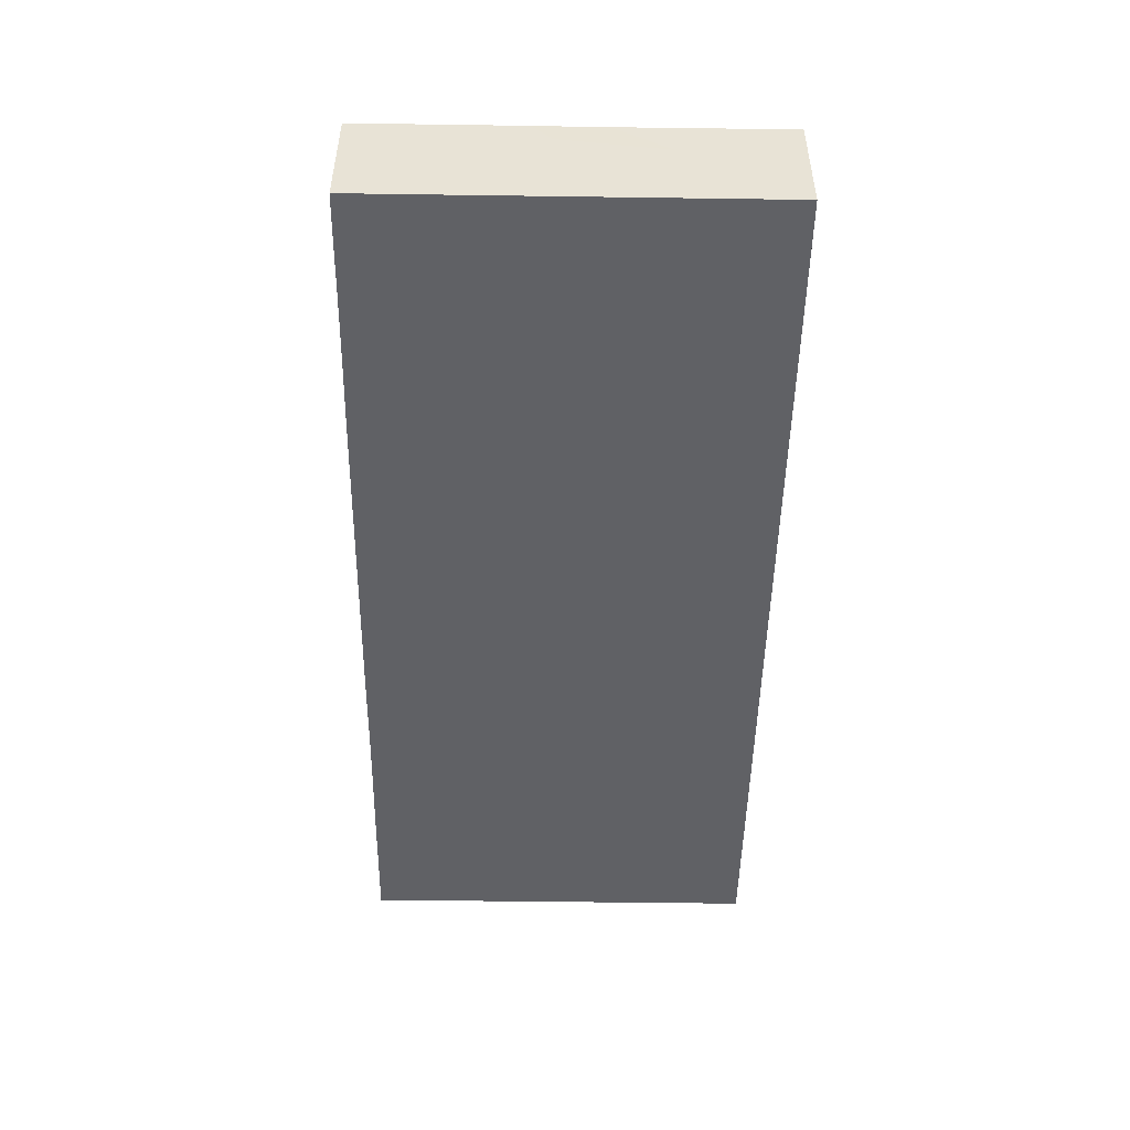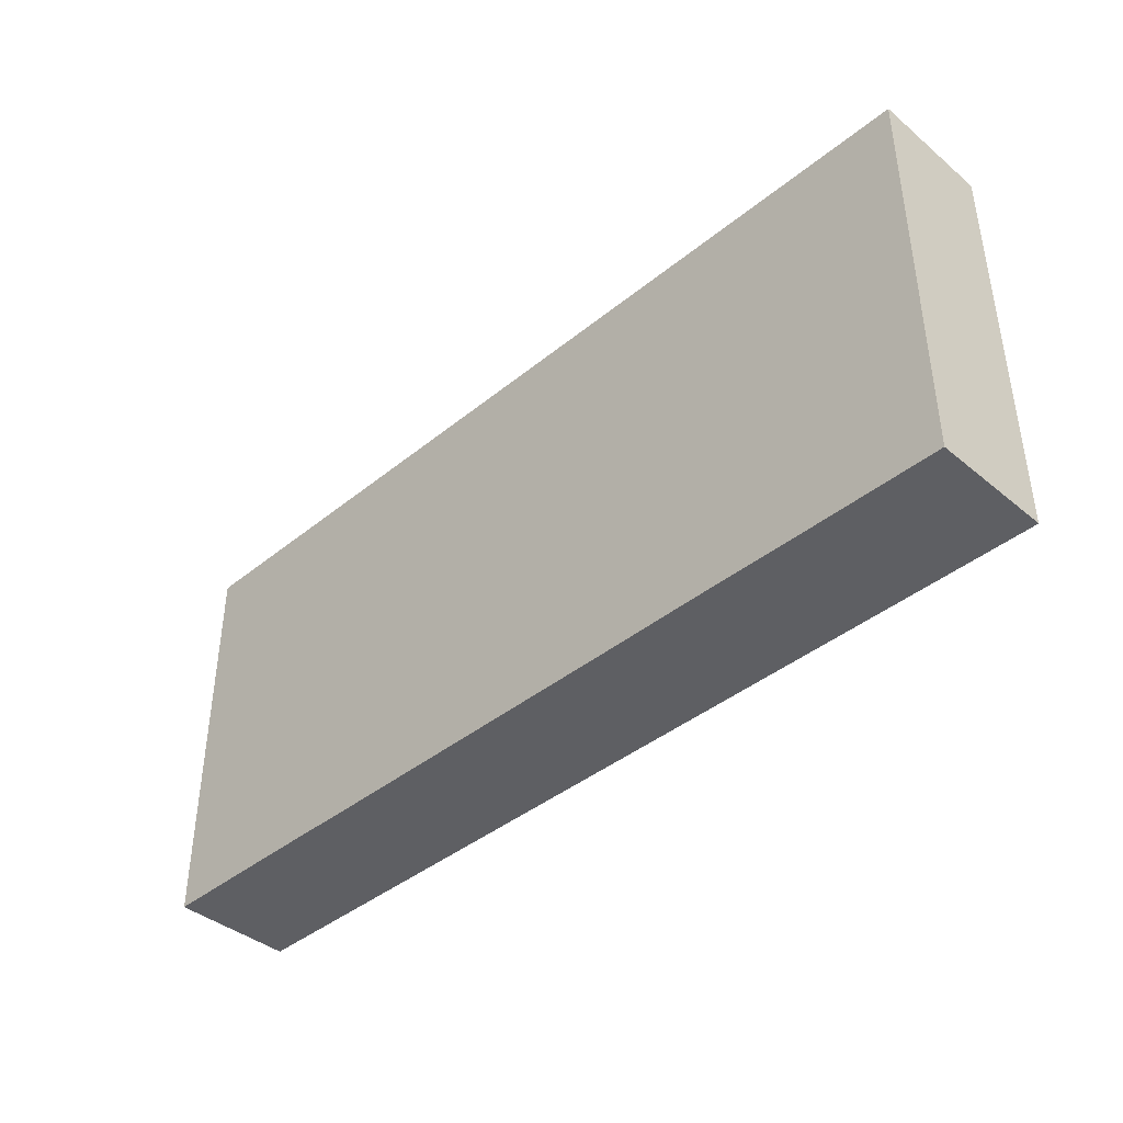
<metadata>
{"format":"obj","ext":"obj","renderer":"f3d","projection":"perspective","resolution":1024,"background":"white","views":[{"elev":-48.9,"azim":89.1,"up":"+Z"},{"elev":-40.7,"azim":-135.2,"up":"+Y"}]}
</metadata>
<code>
v -0.09637 -0.0426 -0.0126
v -0.09637 -0.0426 0.0126
v -0.09637 0.0426 -0.0126
v -0.09637 0.0426 0.0126
v 0.09637 -0.0426 -0.0126
v 0.09637 -0.0426 0.0126
v 0.09637 0.0426 -0.0126
v 0.09637 0.0426 0.0126
v 0.07328 0.02815 -0.0126
v 0.08526 -0.0426 -0.002432
v 0.01642 0.0426 0.002432
v -0.01094 -0.0426 0.003147
v 0.04504 0.01759 0.0126
v -0.06008 -0.001798 -0.0126
v 0.04138 0.03014 -0.0126
v 0.05607 0.03032 -0.0126
v 0.002565 -0.0426 0.003292
v -0.02605 -0.01209 0.0126
v -0.002241 0.02802 -0.0126
v 0.02629 0.02802 -0.0126
v -0.01202 -0.01281 0.0126
v 0.01824 -0.0426 0.002442
v 0.01202 0.02802 -0.0126
v 0.01211 -0.0327 -0.0126
v 0.03135 -0.0426 0.003064
v 0.0164 0.03407 0.0126
v 0.08813 0.0426 0.003853
v -0.0875 0.01215 -0.0126
v 0.04584 -0.0426 0.003694
v 0.03342 -0.01759 -0.0126
v 0.05884 -0.0426 0.004015
v 0.07517 -0.0426 0.005997
v 0.09637 0.01837 0.004391
v -0.07846 -0.02281 0.0126
v -0.05971 -0.03323 0.0126
v -0.06539 -0.02209 0.0126
v -0.04833 -0.03316 0.0126
v -0.03455 -0.03432 0.0126
v -0.03566 -0.02281 0.0126
v -0.02127 -0.03259 0.0126
v -0.09637 0.03381 0
v -0.05432 -0.04256 0
v -0.0214 -0.02281 0.0126
v -0.03379 -0.0426 -0.003457
v -0.01691 -0.002824 0.0126
v -0.006823 -0.03324 0.0126
v -0.006661 -0.02181 0.0126
v -0.003552 -0.001058 0.0126
v 0.007132 -0.03323 0.0126
v 0.05858 0.0426 0.0008439
v 0.007132 -0.02281 0.0126
v 0.007132 -0.007602 0.0126
v 0.007132 0.007602 0.0126
v 0.0214 -0.03323 0.0126
v 0.02198 -0.02302 0.0126
v 0.09637 -0.0129 -0.001327
v -0.03468 -0.002307 -0.0126
v 0.0214 -0.007602 0.0126
v -0.004857 -0.0186 -0.0126
v -0.07581 0.01281 -0.0126
v -0.07343 -0.002799 -0.0126
v 0.0214 0.007602 0.0126
v 0.02825 0.0426 0.002432
v -0.01067 0.0426 0.002912
v 0.03566 -0.03323 0.0126
v -0.02853 0.0327 0.0126
v 0.03566 -0.02281 0.0126
v 0.03566 -0.007602 0.0126
v 0.03566 0.007602 0.0126
v -0.05894 0.02994 -0.0126
v -0.01258 0.007784 0.0126
v -0.01454 0.0327 0.0126
v -0.03772 0.008525 -0.0126
v 0.04993 -0.03323 0.0126
v 0.05042 -0.02272 0.0126
v 0.05024 -0.006555 0.0126
v 0.0491 0.007665 0.0126
v 0.05351 0.02589 0.0126
v -0.08715 -0.001798 0.0126
v 0.06325 -0.03375 0.0126
v -0.08796 0.01275 0.0126
v -0.08742 0.03041 0.0126
v 0.08742 -0.0152 0.0126
v 0.06474 -0.008017 0.0126
v 0.06422 0.007632 0.0126
v 0.06358 0.02216 0.0126
v 0.07881 -0.03664 0.0126
v 0.07854 -0.02321 0.0126
v 0.0784 -0.008316 0.0126
v 0.07846 0.007602 0.0126
v 0.07878 0.02077 0.0126
v -0.07846 -0.0426 0.0126
v -0.0685 -0.0426 0.0126
v -0.05423 -0.0426 0.0126
v -0.03997 -0.0426 0.0126
v -0.02552 -0.0426 0.0126
v -0.01144 -0.0426 0.0126
v 0.002824 -0.0426 0.0126
v 0.01709 -0.0426 0.0126
v -0.08742 -0.0426 0.0002731
v 0.03135 -0.0426 0.0126
v 0.04562 -0.0426 0.0126
v 0.05441 -0.0426 0.0126
v 0.07415 -0.0426 0.0126
v 0.09637 0.0321 0.00401
v 0.09637 -0.03289 -0.003906
v 0.08517 0.0426 -0.0126
v -0.08526 0.0426 -0.002188
v -0.04504 -0.002389 -0.0126
v 0.08526 -0.0426 0.0126
v 0.02638 -0.0327 -0.0126
v 0.0853 -0.04256 -0.0126
v 0.09637 -0.02247 -0.004455
v 0.09637 -0.02313 0.004839
v 0.09637 -0.003709 0.007738
v 0.09637 0.007079 -0.003085
v 0.09637 0.02583 -0.004604
v 0.09637 -0.0426 0.003064
v -0.05995 0.0426 -0.003287
v -0.02624 0.004586 0.0126
v 0.05017 0.0426 -0.003065
v 0.06536 0.0426 -0.00607
v 0.07846 0.0426 -0.007738
v 0.06705 -0.04256 -0.004769
v 0.02352 -0.0426 -0.005425
v -0.01673 -0.0426 -0.003601
v -0.07846 0.02281 -0.0126
v -0.06753 0.0216 -0.0126
v -0.0559 0.01769 -0.0126
v -0.05002 0.006368 -0.0126
v -0.04014 0.02281 -0.0126
v -0.02588 0.007602 -0.0126
v -0.02746 0.01897 -0.0126
v -0.01156 0.00178 -0.0126
v -0.01069 0.01739 -0.0126
v 0.07132 0.0426 -8.674e-19
v -0.007492 -0.008903 -0.0126
v 0.003649 -0.008248 -0.0126
v 0.002649 0.002824 -0.0126
v 0.002649 0.01803 -0.0126
v 0.01575 -0.01217 -0.0126
v 0.01684 0.004497 -0.0126
v 0.01701 0.01722 -0.0126
v 0.0214 -0.02281 -0.0126
v 0.02989 0.003254 -0.0126
v 0.03131 0.01841 -0.0126
v 0.09637 0.01625 -0.006515
v 0.04385 -0.01296 -0.0126
v 0.04544 0.002824 -0.0126
v 0.04572 0.017 -0.0126
v -0.08943 0.02687 -0.0126
v 0.0661 -0.005735 -0.0126
v 0.06684 0.01043 -0.0126
v 0.05174 -0.02111 -0.0126
v 0.05945 -0.02639 -0.0126
v 0.05971 -0.01238 -0.0126
v 0.05904 0.002491 -0.0126
v 0.05979 0.01787 -0.0126
v 0.07397 -0.02758 -0.0126
v 0.07397 -0.01238 -0.0126
v 0.07397 0.002824 -0.0126
v 0.07617 0.01753 -0.0126
v 0.06472 0.03562 -0.0126
v 0.08752 -0.02656 -0.0126
v 0.08824 -0.01238 -0.0126
v 0.08773 0.00255 -0.0126
v 0.08738 0.01883 -0.0126
v 0.09637 0.008323 -0.0126
v 0.09637 0.02259 -0.0126
v 0.09637 0.03323 -0.0126
v -0.07846 0.0426 -0.0126
v -0.06867 0.0426 -0.0126
v -0.04993 0.0426 -0.0126
v -0.03566 0.0426 -0.0126
v -0.0214 0.0426 -0.0126
v -0.007135 0.0426 -0.0126
v 0.007132 0.0426 -0.0126
v 0.0214 0.0426 -0.0126
v 0.03568 0.0426 -0.0126
v 0.07397 0.0426 -0.0126
v -0.08294 -0.01238 -0.0126
v -0.08183 0.00291 -0.0126
v -0.07132 -0.0152 0.0126
v 0.02853 -0.0152 0.0126
v 0.02853 0 0.0126
v 0.04279 0 0.0126
v 0.02847 0.01504 0.0126
v 0.05708 -0.01509 0.0126
v 0.05706 0 0.0126
v 0.05766 0.0157 0.0126
v -0.06965 -0.0251 -0.0126
v 0.07132 0 0.0126
v 0.07132 0.0152 0.0126
v 0.07239 0.03039 0.0126
v -0.07132 0.03041 -0.0126
v 0.05184 -0.005834 -0.0126
v -0.06848 -0.01222 -0.0126
v 0.0377 0.009692 -0.0126
v -0.06867 0.007602 -0.0126
v 0.008242 -0.01819 -0.0126
v -0.05441 -0.02758 -0.0126
v -0.05441 -0.04252 -0.0126
v -0.05439 -0.0133 -0.0126
v -0.04097 -0.0265 -0.0126
v -0.04014 -0.04252 -0.0126
v -0.04061 -0.01194 -0.0126
v -0.05684 -0.01442 0.0126
v -0.04279 -0.0152 0.0126
v -0.005084 0.009672 -0.0126
v -0.05706 2.082e-17 0.0126
v -0.02588 -0.02758 -0.0126
v -0.05706 0.03041 0.0126
v -0.04279 0 0.0126
v -0.04279 0.03041 0.0126
v 0.009051 0.009523 -0.0126
v 0.02403 0.009483 -0.0126
v -0.02588 -0.007602 -0.0126
v -0.01162 -0.02758 -0.0126
v 0.001054 -0.02539 -0.0126
v 0.01426 -0.0152 0.0126
v 0.01426 0 0.0126
v 0.04544 -0.02758 -0.0126
v 0.08027 -0.02111 -0.0126
v 0.05971 -0.04252 -0.0126
v 0.07422 -0.04252 -0.0126
v -0.02571 -0.0426 -0.0126
v -0.0123 -0.0426 -0.0126
v 0.001988 -0.0426 -0.0126
v 0.01709 -0.0426 -0.0126
v 0.08027 -0.005905 -0.0126
v 0.03022 -0.0426 -0.0126
v 0.08024 0.01002 -0.0126
v 0.04562 -0.0426 -0.0126
v -0.03293 -0.03509 -0.0126
v -0.004396 -0.03509 -0.0126
v -0.01866 -0.03509 -0.0126
v -0.08141 -0.0426 -0.0126
v -0.0685 -0.0426 -0.0126
v -0.08914 -0.01977 -0.0126
v 0.06851 -0.03409 -0.0126
v -0.04728 -0.03505 -0.0126
v 0.05266 -0.03509 -0.0126
v 0.0373 -0.03327 -0.0126
v -0.06185 -0.0347 -0.0126
v 0.08709 -0.02802 0.0126
v 0.08025 -0.0339 -0.0126
v -0.002823 -0.01375 0.0126
v -0.02385 0.02914 -0.0126
v -0.07772 -0.008194 0.0126
v -0.07846 0.007602 0.0126
v -0.07783 0.02063 0.0126
v -0.0502 0.0426 0.002432
v -0.06416 -0.007533 0.0126
v -0.06419 0.007602 0.0126
v -0.06571 0.02238 0.0126
v -0.04993 0.007602 0.0126
v -0.03118 -0.002824 0.0126
v -0.03566 0.007602 0.0126
v -0.03566 0.02281 0.0126
v -0.0214 0.01238 0.0126
v -0.06873 -0.0426 0.003248
v -0.0214 0.0426 0.002432
v -0.0214 0.02281 0.0126
v 0.007132 0.0426 0.002432
v -0.03493 0.0426 -0.002726
v -0.03851 0.03253 -0.0126
v -0.004239 0.0133 0.0126
v -0.007132 0.02281 0.0126
v 0.09033 0.03449 0.0126
v 0.007132 0.02281 0.0126
v -0.02486 -0.01802 -0.0126
v 0.09637 -0.03131 -0.0126
v 0.02137 0.02329 0.0126
v 0.04014 0.02758 0.0126
v 0.005711 0.03282 0.0126
v 0.06401 -0.0426 0.0126
v -0.07043 -0.03399 0.0126
v 0.03127 0.02436 0.0126
v -0.09637 -0.0191 -0.001981
v -0.09637 -0.003435 -0.001281
v -0.09637 0.01102 -0.001607
v 0.09637 -0.03277 0.0126
v 0.09637 -0.02265 0.0126
v 0.09637 -0.007851 0.0126
v 0.09631 0.00687 0.0126
v 0.09637 0.02758 0.0126
v 0.04455 0.0426 0.0126
v 0.09637 0.0426 -0.003775
v -0.09637 -0.0285 0.003343
v -0.09637 -0.01103 -0.00519
v -0.09637 0.003709 0.003775
v -0.0593 0.007602 -0.0126
v -0.0593 0.0426 -0.0126
v -0.01651 -0.007602 -0.0126
v 0.01642 0.0426 0.0126
v -0.09637 0.03351 -0.0126
v -0.09637 0.01905 -0.0126
v -0.09637 -0.02819 -0.0126
v -0.09637 -0.01238 -0.0126
v -0.09637 0.002824 -0.0126
v -0.09637 -0.0426 0.003229
v -0.09637 -0.02281 0.0126
v -0.09637 -0.007602 0.0126
v -0.09637 0.007602 0.0126
v -0.09637 0.02226 0.0126
v -0.07333 0.0426 -0.000878
v 0.02413 -0.01412 -0.0126
v -0.0467 0.01584 -0.0126
v 0.05479 0.0426 0.0126
v 0.06419 0.0426 0.0126
v 0.07846 0.0426 0.0126
v -0.07846 0.0426 0.0126
v 0.08735 0.007193 0.0126
v -0.06785 0.0426 0.0126
v -0.05048 0.0426 0.0126
v 0.08619 0.02549 0.0126
v -0.08742 -0.0426 0.0126
v -0.03563 0.0426 0.0126
v -0.08742 0.0426 -0.0126
v -0.08742 0.0426 0.0126
v -0.0214 0.0426 0.0126
v -0.007688 0.0426 0.0126
v 0.08742 0.0426 0.0126
v 0.007132 0.0426 0.0126
v 0.02571 0.0426 0.0126
v 0.03511 0.0426 0.0126
v -0.09637 0.0426 -0.001313
v 0.03814 -0.003369 -0.0126
v 0.07174 -0.02868 0.0126
v 0.02386 -0.004345 -0.0126
v -0.07531 -0.03392 -0.0126
v 0.09637 0 -0.008188
v 0.009957 -0.0426 0.007833
v -0.08922 -0.03448 -0.0126
v 0.09637 0.01745 0.0126
v 0.09637 -0.0152 -0.0126
v -0.0559 -0.02361 0.0126
v 0.05706 0.0426 -0.0126
v -0.01569 0.0426 -0.006198
f 1 237 100
f 1 100 301
f 1 334 237
f 1 289 298
f 1 301 289
f 1 298 334
f 2 289 301
f 2 302 289
f 2 301 317
f 2 317 302
f 3 108 319
f 3 327 108
f 3 319 296
f 3 296 327
f 4 41 305
f 4 327 41
f 4 305 82
f 4 82 320
f 4 320 327
f 5 10 112
f 5 118 10
f 5 106 118
f 5 272 106
f 5 112 272
f 6 110 10
f 6 10 118
f 6 282 110
f 6 118 282
f 7 170 107
f 7 107 288
f 7 288 170
f 8 288 27
f 8 27 323
f 8 286 105
f 8 105 288
f 8 269 286
f 8 323 269
f 9 158 16
f 9 16 163
f 9 107 170
f 9 180 107
f 9 162 158
f 9 167 162
f 9 163 180
f 9 170 167
f 10 104 32
f 10 32 225
f 10 110 104
f 10 225 112
f 11 63 178
f 11 325 63
f 11 178 177
f 11 177 264
f 11 264 324
f 11 324 295
f 11 295 325
f 12 17 98
f 12 228 17
f 12 97 96
f 12 96 126
f 12 98 97
f 12 126 228
f 13 69 77
f 13 187 69
f 13 77 190
f 13 190 78
f 13 78 274
f 13 278 187
f 13 274 278
f 14 197 61
f 14 61 199
f 14 130 109
f 14 109 203
f 14 292 130
f 14 203 197
f 14 199 292
f 15 16 150
f 15 179 16
f 15 146 20
f 15 20 179
f 15 150 146
f 16 158 150
f 16 338 163
f 16 179 338
f 17 228 22
f 17 22 333
f 17 333 98
f 18 43 21
f 18 21 45
f 18 39 43
f 18 208 39
f 18 45 257
f 18 213 208
f 18 257 213
f 19 23 140
f 19 177 23
f 19 140 135
f 19 135 248
f 19 176 177
f 19 248 176
f 20 143 23
f 20 23 178
f 20 146 143
f 20 178 179
f 21 43 47
f 21 48 45
f 21 47 247
f 21 247 48
f 22 25 101
f 22 125 25
f 22 101 99
f 22 99 333
f 22 229 125
f 22 228 229
f 23 143 140
f 23 177 178
f 24 144 111
f 24 111 229
f 24 200 144
f 24 219 200
f 24 235 219
f 24 229 228
f 24 228 235
f 25 29 101
f 25 231 29
f 25 125 231
f 26 270 273
f 26 275 270
f 26 273 278
f 26 278 274
f 26 274 326
f 26 324 275
f 26 295 324
f 26 325 295
f 26 326 325
f 27 107 123
f 27 288 107
f 27 123 311
f 27 311 323
f 28 127 60
f 28 60 182
f 28 151 127
f 28 297 151
f 28 182 300
f 28 300 297
f 29 31 103
f 29 233 31
f 29 102 101
f 29 103 102
f 29 231 233
f 30 111 144
f 30 243 111
f 30 144 307
f 30 148 222
f 30 330 148
f 30 222 243
f 30 307 330
f 31 124 32
f 31 32 276
f 31 276 103
f 31 233 124
f 32 104 276
f 32 124 225
f 33 117 105
f 33 105 286
f 33 115 116
f 33 285 115
f 33 116 147
f 33 147 117
f 33 335 285
f 33 286 335
f 34 36 183
f 34 277 36
f 34 92 277
f 34 317 92
f 34 183 249
f 34 249 302
f 34 302 317
f 35 36 277
f 35 337 36
f 35 94 37
f 35 37 337
f 35 93 94
f 35 277 93
f 36 253 183
f 36 207 253
f 36 337 207
f 37 38 39
f 37 95 38
f 37 39 208
f 37 94 95
f 37 208 337
f 38 40 39
f 38 96 40
f 38 95 96
f 39 40 43
f 40 46 43
f 40 97 46
f 40 96 97
f 41 296 297
f 41 327 296
f 41 297 305
f 42 44 95
f 42 205 44
f 42 94 93
f 42 93 261
f 42 95 94
f 42 202 205
f 42 238 202
f 42 261 238
f 43 46 47
f 44 96 95
f 44 126 96
f 44 226 126
f 44 205 226
f 45 48 71
f 45 71 260
f 45 120 257
f 45 260 120
f 46 49 47
f 46 98 49
f 46 97 98
f 47 49 51
f 47 51 247
f 48 52 53
f 48 247 52
f 48 53 267
f 48 267 71
f 49 54 51
f 49 99 54
f 49 98 99
f 50 121 309
f 50 338 121
f 50 136 122
f 50 122 338
f 50 310 136
f 50 309 310
f 51 220 52
f 51 52 247
f 51 54 55
f 51 55 220
f 52 221 53
f 52 220 58
f 52 58 221
f 53 221 62
f 53 62 273
f 53 270 267
f 53 273 270
f 54 65 55
f 54 101 65
f 54 99 101
f 55 184 58
f 55 58 220
f 55 65 67
f 55 67 184
f 56 114 113
f 56 113 336
f 56 284 114
f 56 115 284
f 56 336 115
f 57 109 73
f 57 73 132
f 57 206 109
f 57 132 217
f 57 217 206
f 58 185 62
f 58 62 221
f 58 184 68
f 58 68 185
f 59 137 138
f 59 271 137
f 59 138 200
f 59 200 219
f 59 219 218
f 59 218 271
f 60 127 128
f 60 128 199
f 60 199 182
f 61 181 182
f 61 197 181
f 61 182 199
f 62 185 69
f 62 69 187
f 62 187 273
f 63 121 179
f 63 287 121
f 63 179 178
f 63 326 287
f 63 325 326
f 64 264 176
f 64 176 339
f 64 262 321
f 64 339 262
f 64 322 264
f 64 321 322
f 65 74 67
f 65 102 74
f 65 101 102
f 66 263 72
f 66 72 321
f 66 214 259
f 66 318 214
f 66 259 263
f 66 321 318
f 67 74 75
f 67 75 184
f 68 184 76
f 68 76 186
f 68 186 185
f 69 186 77
f 69 185 186
f 70 129 128
f 70 128 195
f 70 308 129
f 70 266 131
f 70 131 308
f 70 173 266
f 70 293 173
f 70 195 293
f 71 263 260
f 71 268 263
f 71 267 268
f 72 263 268
f 72 268 275
f 72 275 322
f 72 322 321
f 73 109 130
f 73 130 308
f 73 131 133
f 73 308 131
f 73 133 132
f 74 80 75
f 74 103 80
f 74 102 103
f 75 80 188
f 75 188 184
f 76 77 186
f 76 189 77
f 76 188 84
f 76 84 189
f 76 184 188
f 77 189 85
f 77 85 190
f 78 190 86
f 78 86 310
f 78 287 274
f 78 309 287
f 78 310 309
f 79 250 81
f 79 81 304
f 79 249 250
f 79 302 249
f 79 303 302
f 79 304 303
f 80 103 276
f 80 276 104
f 80 104 329
f 80 329 188
f 81 251 82
f 81 82 305
f 81 250 251
f 81 305 304
f 82 255 212
f 82 212 314
f 82 251 255
f 82 314 312
f 82 312 320
f 83 89 88
f 83 88 245
f 83 313 89
f 83 245 283
f 83 283 284
f 83 284 313
f 84 85 189
f 84 192 85
f 84 188 89
f 84 89 192
f 85 192 90
f 85 90 193
f 85 193 190
f 86 190 193
f 86 193 194
f 86 194 310
f 87 245 88
f 87 88 329
f 87 104 110
f 87 329 104
f 87 110 245
f 88 89 188
f 88 188 329
f 89 90 192
f 89 313 90
f 90 91 193
f 90 313 91
f 91 194 193
f 91 316 194
f 91 313 316
f 92 261 93
f 92 93 277
f 92 100 237
f 92 317 100
f 92 237 261
f 98 333 99
f 100 317 301
f 105 117 288
f 106 113 114
f 106 272 113
f 106 114 118
f 107 180 123
f 108 306 171
f 108 171 319
f 108 320 306
f 108 327 320
f 109 206 203
f 110 282 245
f 111 231 229
f 111 243 231
f 112 246 164
f 112 164 272
f 112 225 246
f 113 272 336
f 114 282 118
f 114 283 282
f 114 284 283
f 115 332 116
f 115 285 284
f 115 336 332
f 116 168 147
f 116 332 168
f 117 147 169
f 117 169 170
f 117 170 288
f 119 293 172
f 119 172 306
f 119 252 173
f 119 173 293
f 119 314 252
f 119 306 314
f 120 258 257
f 120 259 258
f 120 260 259
f 121 338 179
f 121 287 309
f 122 136 180
f 122 180 338
f 123 180 136
f 123 136 311
f 124 224 225
f 124 233 224
f 125 229 231
f 126 226 227
f 126 227 228
f 127 195 128
f 127 151 319
f 127 319 195
f 128 129 292
f 128 292 199
f 129 130 292
f 129 308 130
f 131 248 133
f 131 266 248
f 132 133 135
f 132 209 134
f 132 134 294
f 132 135 209
f 132 294 217
f 133 248 135
f 134 139 137
f 134 137 294
f 134 209 139
f 135 140 209
f 136 310 311
f 137 139 138
f 137 271 294
f 138 139 330
f 138 141 200
f 138 330 141
f 139 209 140
f 139 140 215
f 139 215 142
f 139 142 330
f 140 143 215
f 141 144 200
f 141 307 144
f 141 330 307
f 142 215 143
f 142 143 216
f 142 216 145
f 142 145 330
f 143 146 216
f 145 146 198
f 145 216 146
f 145 198 328
f 145 328 330
f 146 150 198
f 147 168 169
f 148 149 196
f 148 328 149
f 148 156 154
f 148 154 222
f 148 196 156
f 148 330 328
f 149 150 158
f 149 198 150
f 149 158 157
f 149 157 196
f 149 328 198
f 151 297 296
f 151 296 319
f 152 156 157
f 152 160 156
f 152 157 161
f 152 161 160
f 153 157 158
f 153 161 157
f 153 158 162
f 153 232 161
f 153 162 232
f 154 156 155
f 154 155 222
f 155 156 160
f 155 160 159
f 155 159 240
f 155 242 222
f 155 240 242
f 156 196 157
f 159 160 223
f 159 223 164
f 159 164 246
f 159 246 240
f 160 161 230
f 160 165 223
f 160 230 165
f 161 166 230
f 161 232 166
f 162 167 232
f 163 338 180
f 164 223 165
f 164 165 336
f 164 336 272
f 165 230 166
f 165 166 336
f 166 232 168
f 166 168 336
f 167 169 168
f 167 168 232
f 167 170 169
f 168 332 336
f 171 172 195
f 171 306 172
f 171 195 319
f 172 293 195
f 173 252 174
f 173 174 266
f 174 175 248
f 174 265 175
f 174 248 266
f 174 252 265
f 175 176 248
f 175 339 176
f 175 265 339
f 176 264 177
f 181 300 182
f 181 197 191
f 181 191 239
f 181 239 299
f 181 299 300
f 183 253 249
f 187 278 273
f 191 197 203
f 191 203 201
f 191 201 244
f 191 331 239
f 191 244 331
f 194 311 310
f 194 316 311
f 201 203 204
f 201 204 241
f 201 241 244
f 202 241 205
f 202 238 244
f 202 244 241
f 203 206 204
f 204 206 271
f 204 211 234
f 204 271 211
f 204 234 241
f 205 234 226
f 205 241 234
f 206 217 271
f 207 208 213
f 207 337 208
f 207 213 210
f 207 210 253
f 210 213 256
f 210 250 249
f 210 249 253
f 210 254 250
f 210 256 254
f 211 218 236
f 211 271 218
f 211 236 234
f 212 256 214
f 212 214 315
f 212 255 256
f 212 315 314
f 213 258 256
f 213 257 258
f 214 256 259
f 214 318 315
f 217 294 271
f 218 219 235
f 218 235 236
f 222 242 233
f 222 233 243
f 224 240 225
f 224 233 242
f 224 242 240
f 225 240 246
f 226 236 227
f 226 234 236
f 227 235 228
f 227 236 235
f 231 243 233
f 237 238 261
f 237 331 238
f 237 239 331
f 237 334 239
f 238 331 244
f 239 298 299
f 239 334 298
f 245 282 283
f 250 255 251
f 250 254 255
f 252 318 265
f 252 314 315
f 252 315 318
f 254 256 255
f 256 258 259
f 259 260 263
f 262 265 318
f 262 339 265
f 262 318 321
f 264 322 324
f 267 270 268
f 268 270 275
f 269 316 286
f 269 311 316
f 269 323 311
f 274 287 326
f 275 324 322
f 279 298 289
f 279 289 302
f 279 290 299
f 279 302 290
f 279 299 298
f 280 300 290
f 280 290 303
f 280 291 300
f 280 303 291
f 281 300 291
f 281 291 304
f 281 297 300
f 281 304 297
f 284 285 313
f 285 335 313
f 286 316 313
f 286 313 335
f 290 300 299
f 290 302 303
f 291 303 304
f 297 304 305
f 306 312 314
f 306 320 312

</code>
